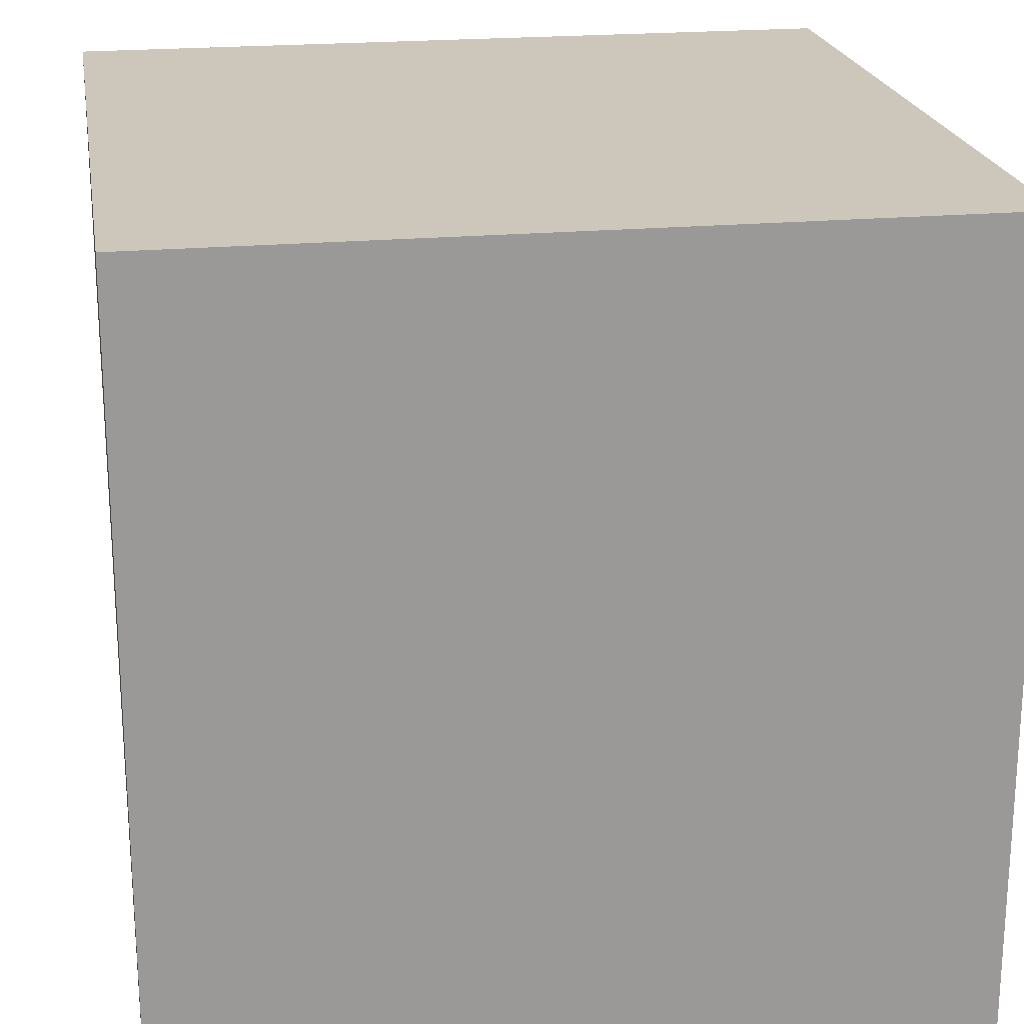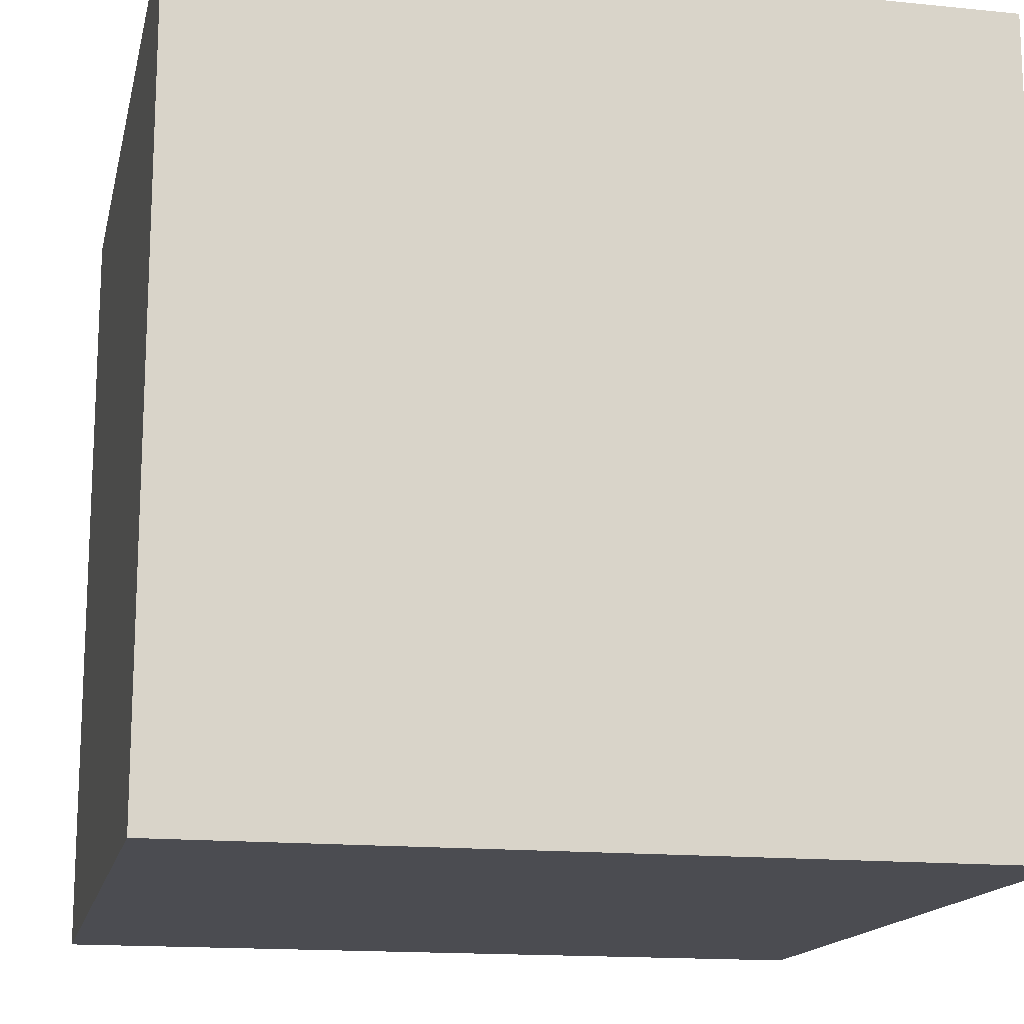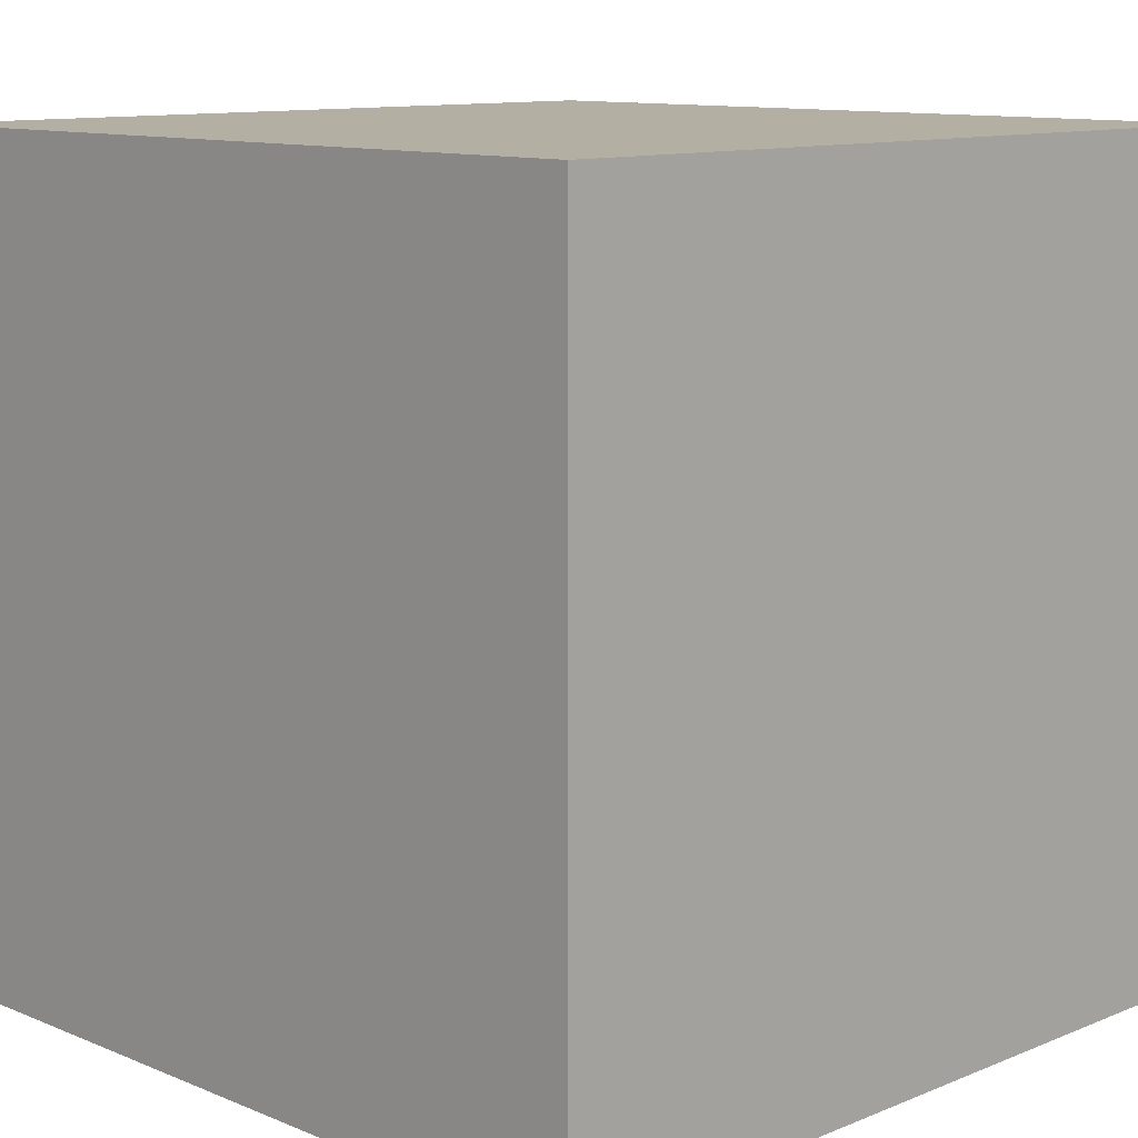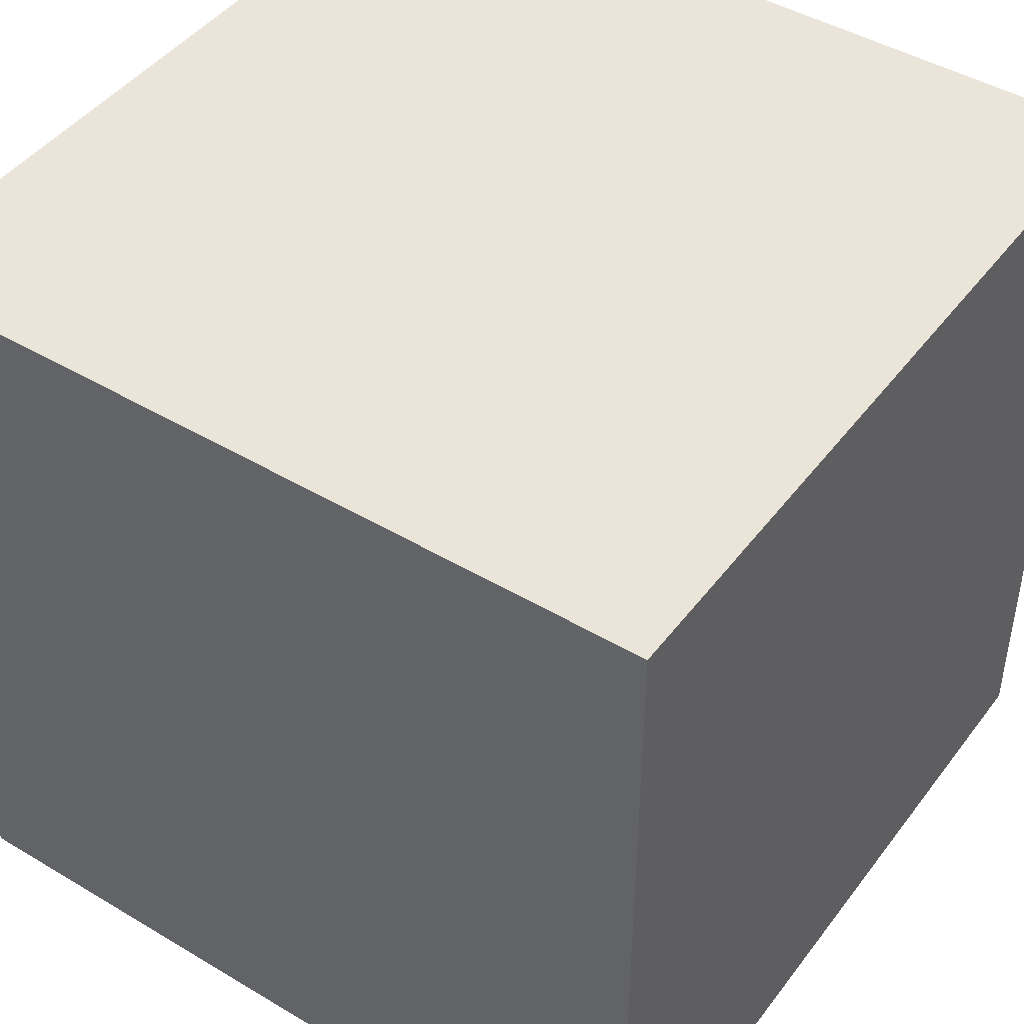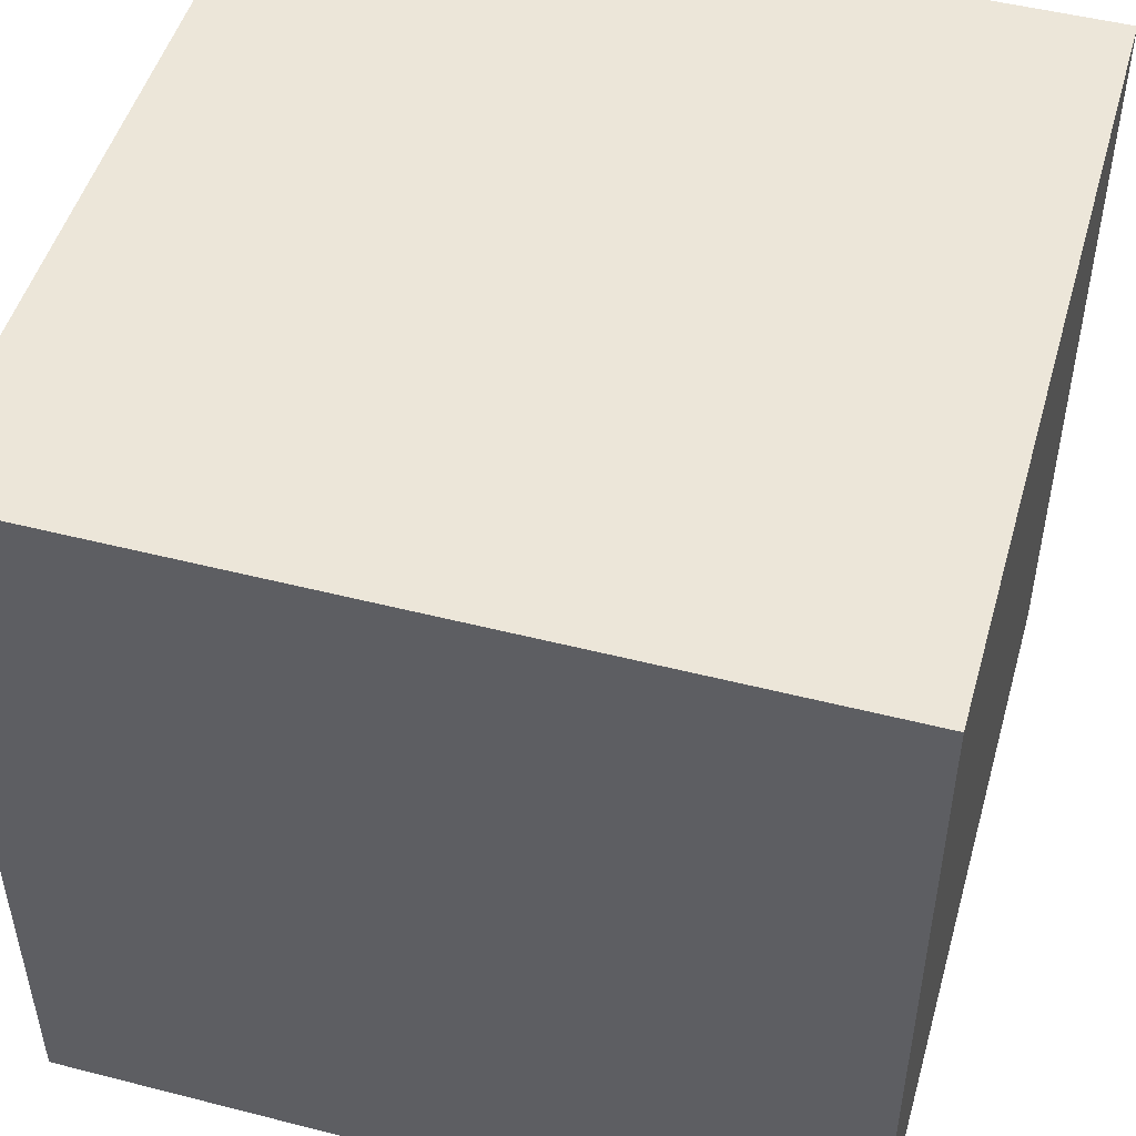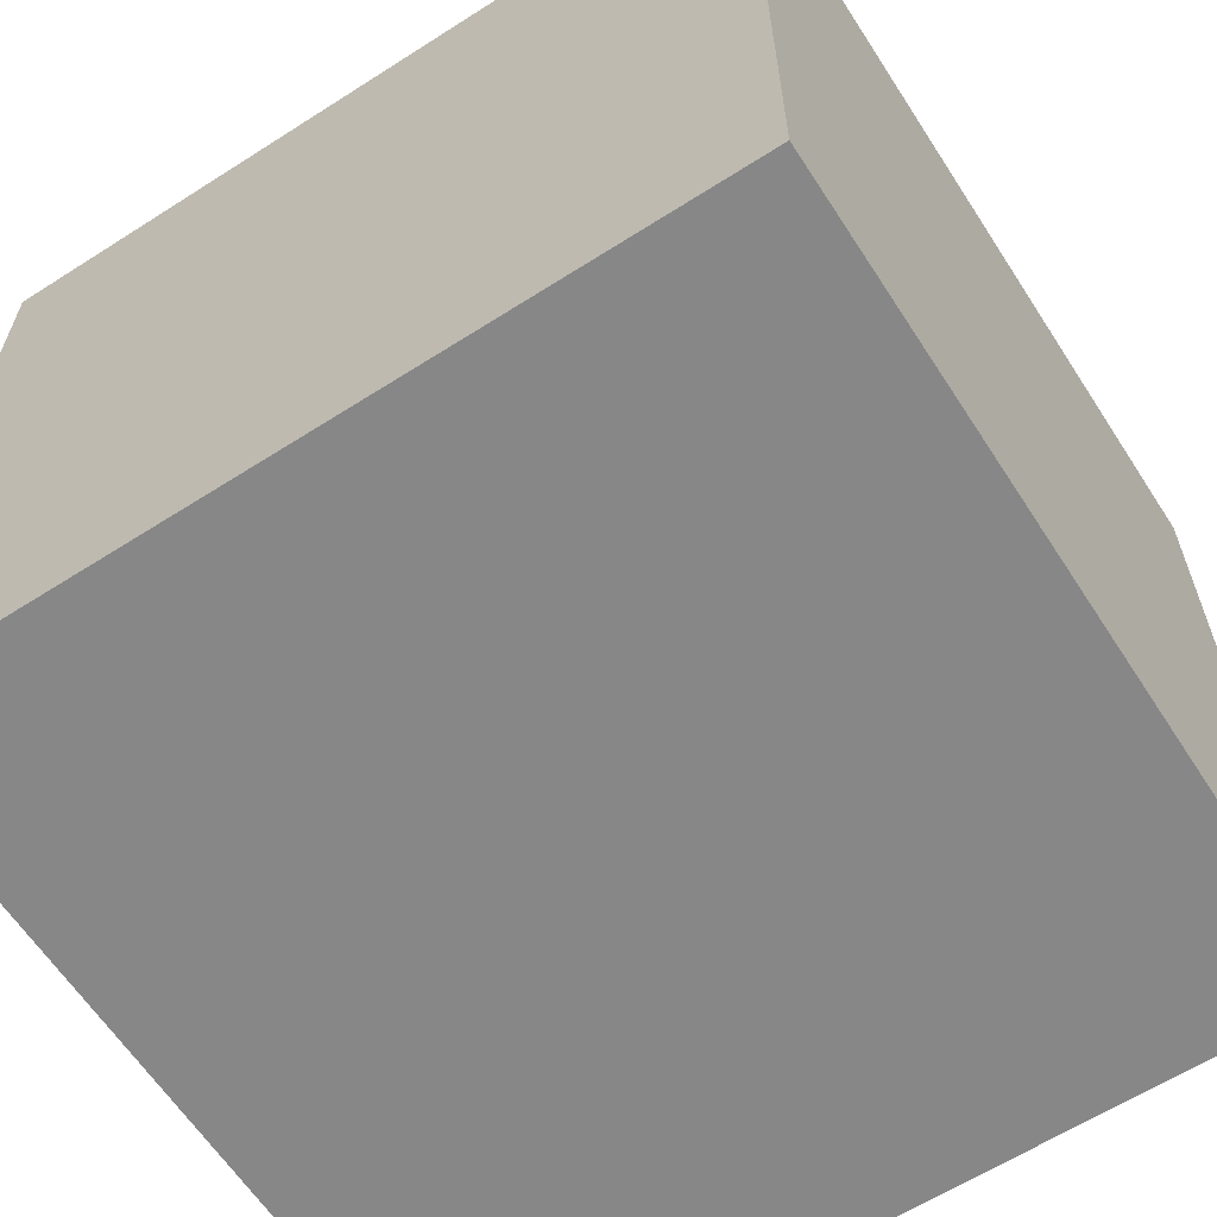
<metadata>
{"format":"obj","ext":"obj","renderer":"f3d","projection":"perspective","resolution":1024,"background":"white","views":[{"elev":21.3,"azim":-99.3,"up":"+Y"},{"elev":-15.4,"azim":-12.2,"up":"+Z"},{"elev":11.1,"azim":135.1,"up":"+Y"},{"elev":45.1,"azim":124.6,"up":"+Y"},{"elev":49.4,"azim":-164.2,"up":"+Z"},{"elev":-62.6,"azim":-147.1,"up":"+Y"}]}
</metadata>
<code>
g Cube
v 1 -1 -1
v 1 -1 1
v -1 -1 1
v -1 -1 -1
v 1 1 -1
v 1 1 1
v -1 1 1
v -1 1 -1
f 1 2 3 4
f 5 8 7 6
f 1 5 6 2
f 2 6 7 3
f 3 7 8 4
f 5 1 4 8

</code>
